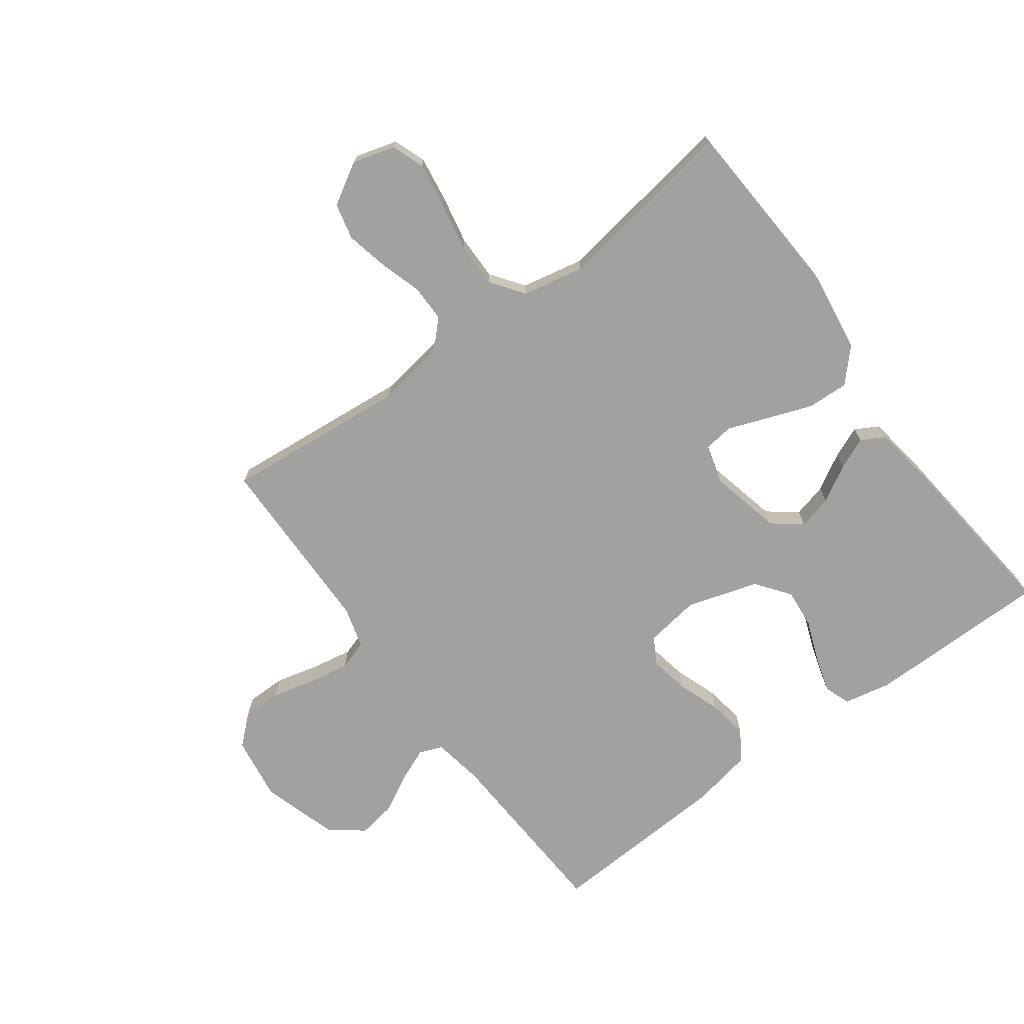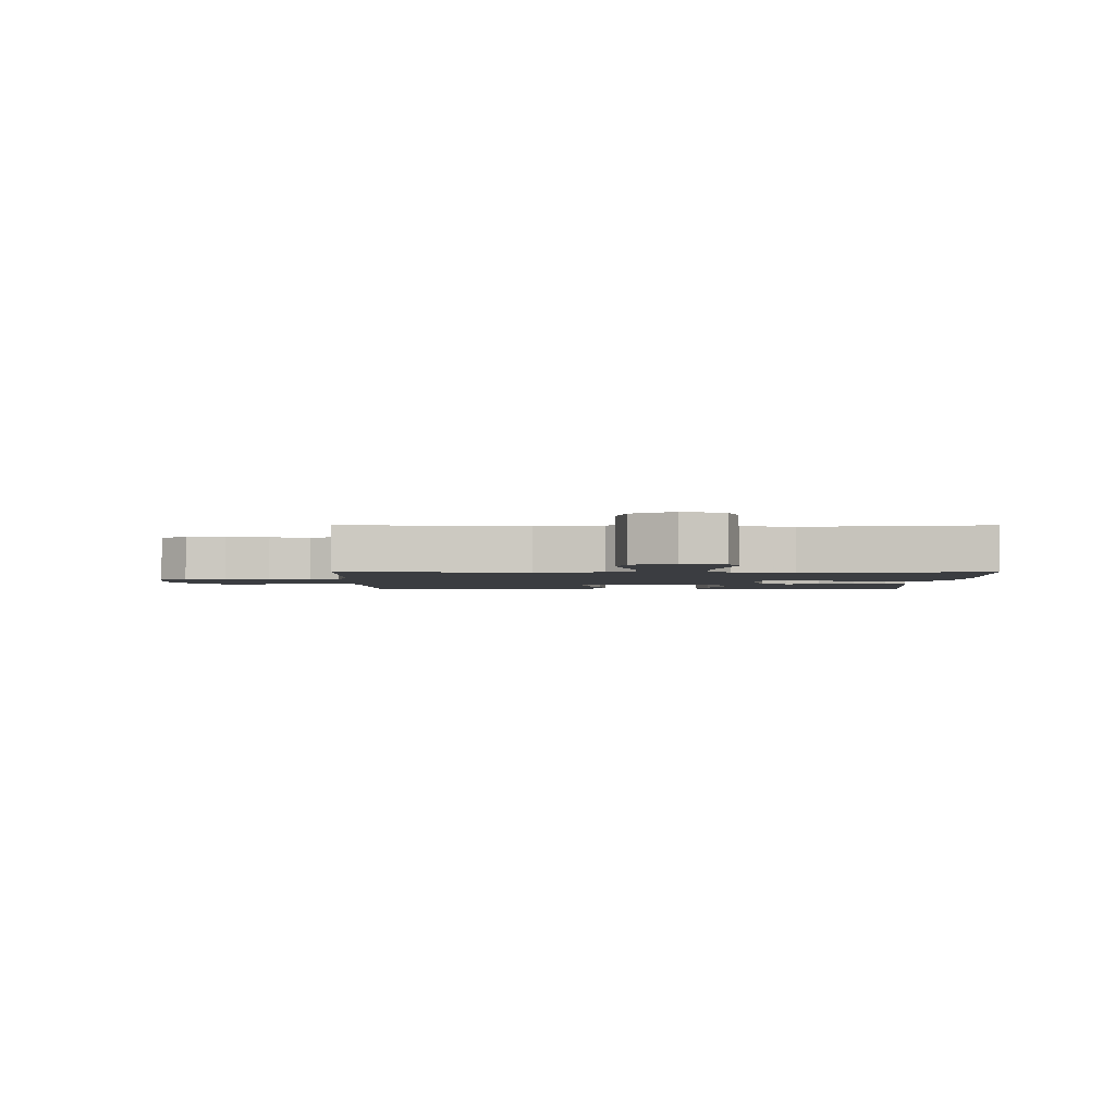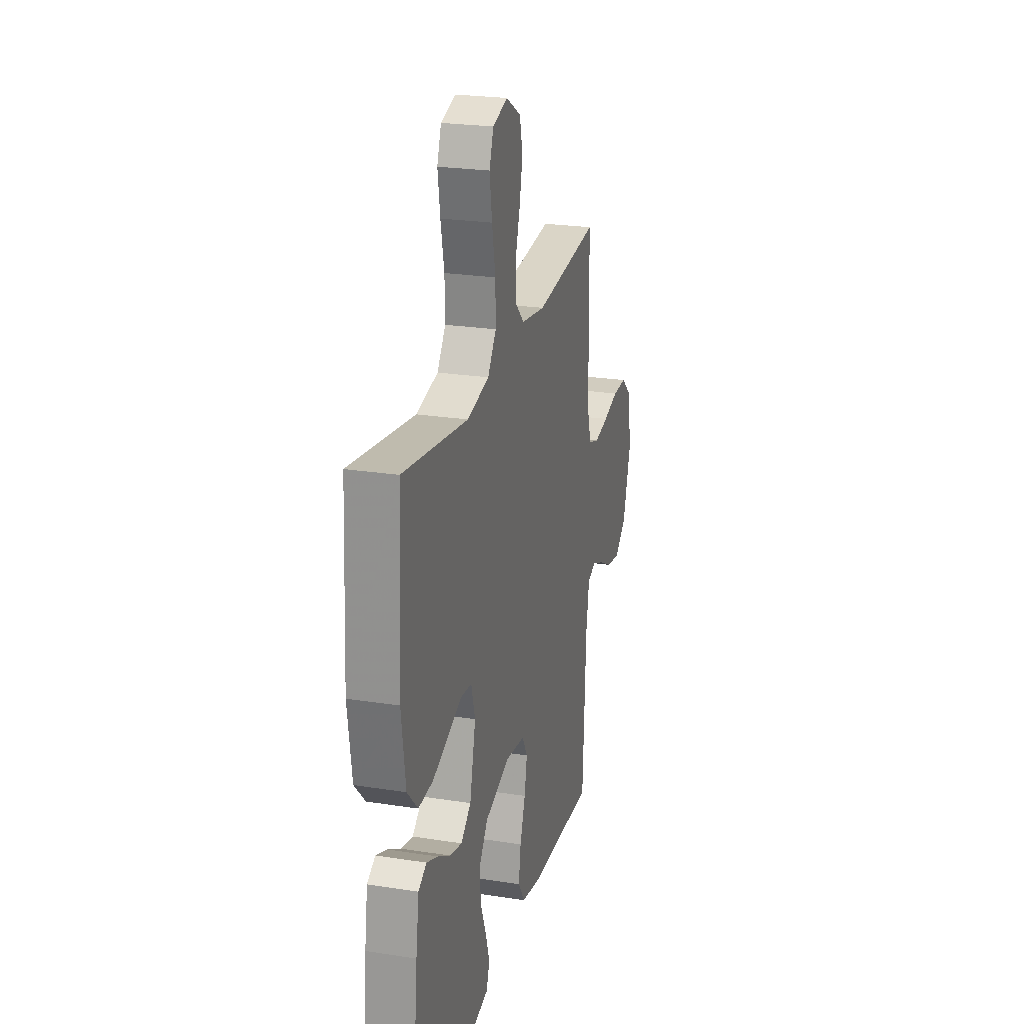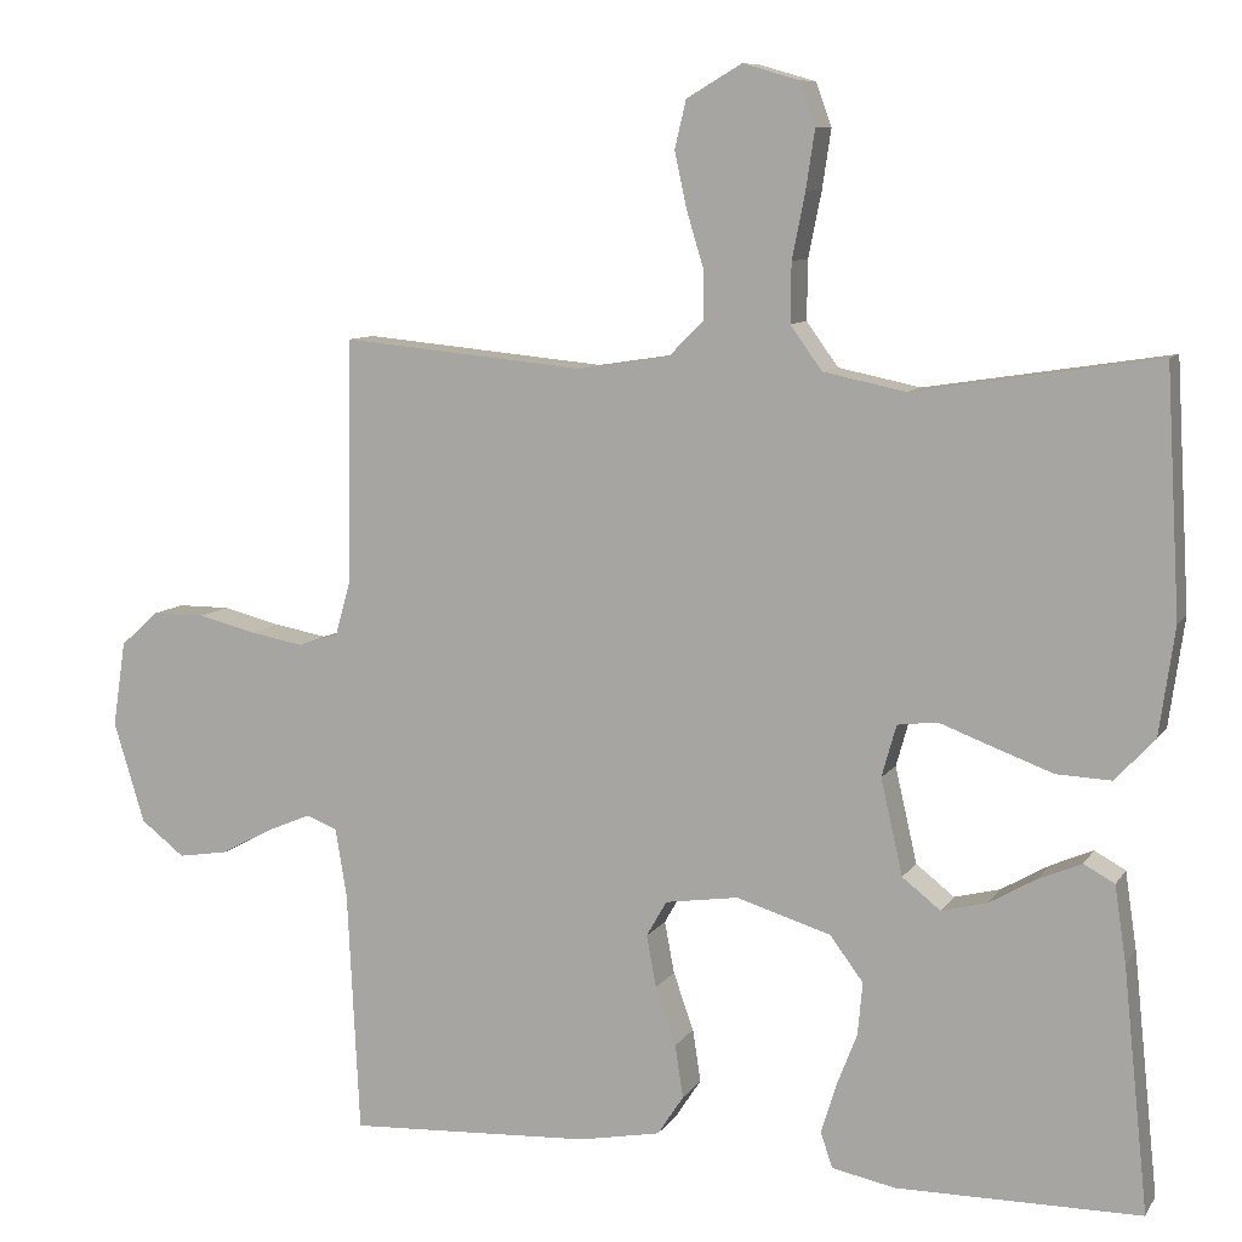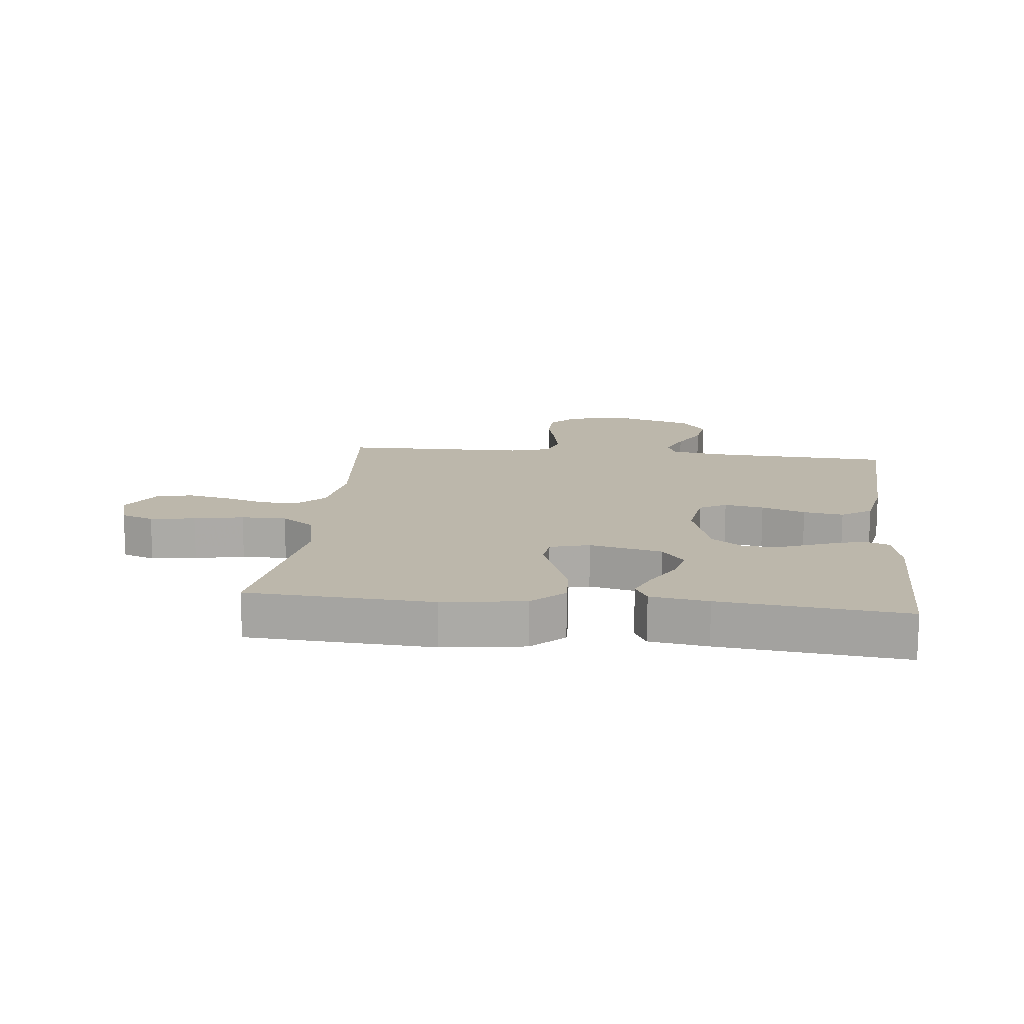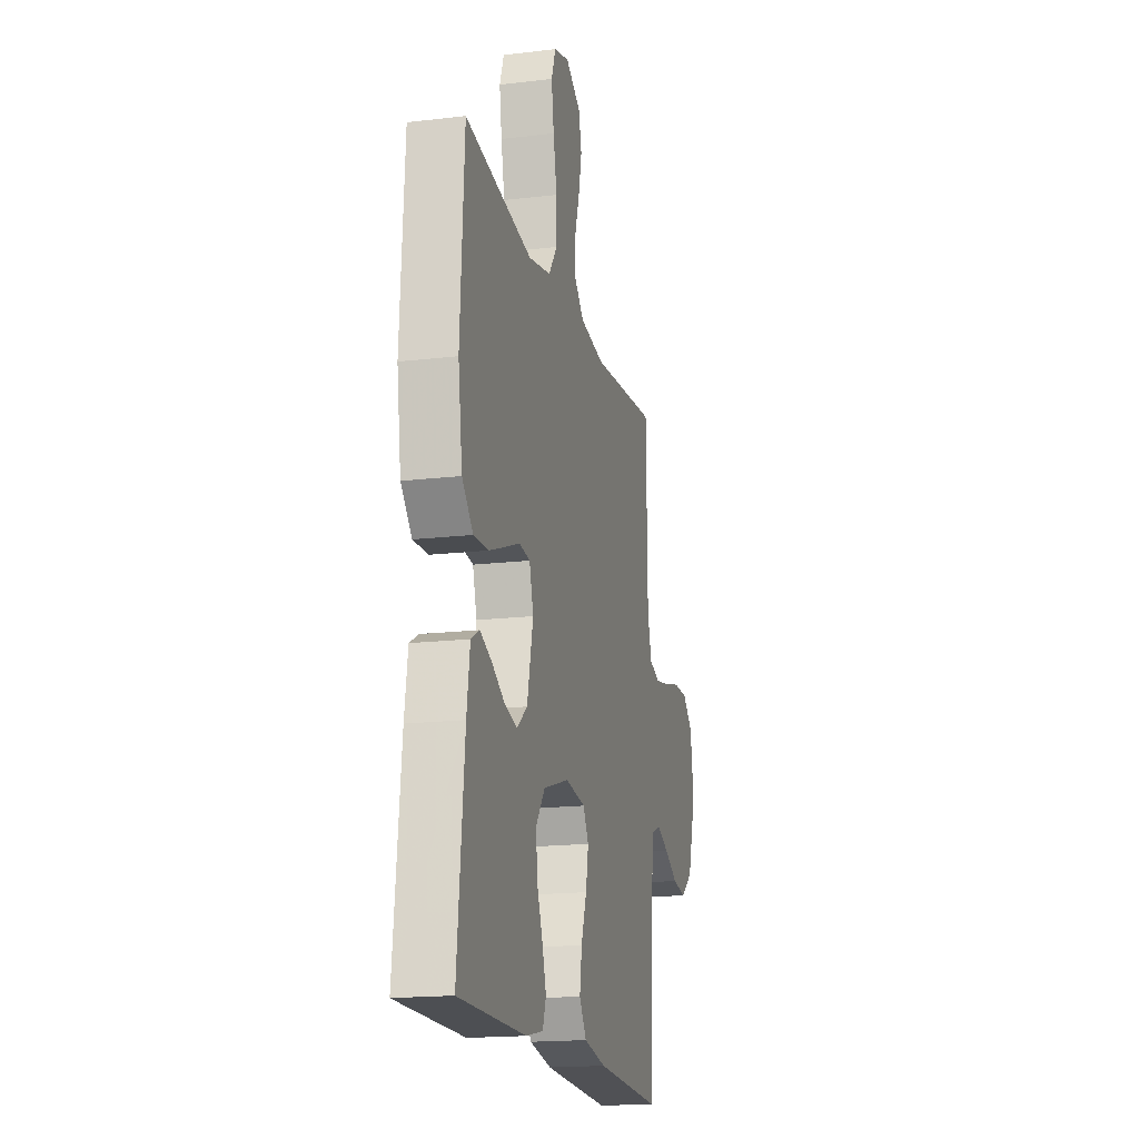
<metadata>
{"format":"obj","ext":"obj","renderer":"f3d","projection":"perspective","resolution":1024,"background":"white","views":[{"elev":-72.2,"azim":36.5,"up":"+Y"},{"elev":-2.3,"azim":-0.2,"up":"+Y"},{"elev":24.0,"azim":104.6,"up":"+Z"},{"elev":8.9,"azim":19.3,"up":"+Z"},{"elev":14.4,"azim":96.2,"up":"+Y"},{"elev":-17.4,"azim":103.3,"up":"+Z"}]}
</metadata>
<code>
v -0.5 0.07 -0.5
v -0.515 0.07 -0.2
v -0.529 0.07 -0.116
v -0.567 0.07 -0.101
v -0.622 0.07 -0.124
v -0.684 0.07 -0.157
v -0.746 0.07 -0.167
v -0.8 0.07 -0.125
v -0.838 0.07 0
v -0.822 0.07 0.105
v -0.775 0.07 0.147
v -0.71 0.07 0.147
v -0.639 0.07 0.129
v -0.573 0.07 0.117
v -0.524 0.07 0.133
v -0.505 0.07 0.2
v -0.5 0.07 0.5
v -0.2 0.07 0.471
v -0.089 0.07 0.488
v -0.046 0.07 0.531
v -0.046 0.07 0.591
v -0.067 0.07 0.66
v -0.082 0.07 0.729
v -0.068 0.07 0.788
v 0 0.07 0.828
v 0.069 0.07 0.808
v 0.088 0.07 0.755
v 0.077 0.07 0.682
v 0.061 0.07 0.602
v 0.06 0.07 0.529
v 0.099 0.07 0.475
v 0.2 0.07 0.454
v 0.5 0.07 0.5
v 0.517 0.07 0.2
v 0.498 0.07 0.067
v 0.449 0.07 0.015
v 0.382 0.07 0.018
v 0.309 0.07 0.045
v 0.243 0.07 0.07
v 0.194 0.07 0.064
v 0.176 0.07 0
v 0.203 0.07 -0.118
v 0.25 0.07 -0.155
v 0.306 0.07 -0.141
v 0.365 0.07 -0.107
v 0.417 0.07 -0.085
v 0.455 0.07 -0.106
v 0.469 0.07 -0.2
v 0.5 0.07 -0.5
v 0.2 0.07 -0.501
v 0.122 0.07 -0.485
v 0.107 0.07 -0.442
v 0.125 0.07 -0.383
v 0.151 0.07 -0.316
v 0.157 0.07 -0.251
v 0.116 0.07 -0.196
v 0 0.07 -0.16
v -0.09 0.07 -0.173
v -0.115 0.07 -0.217
v -0.103 0.07 -0.281
v -0.078 0.07 -0.352
v -0.068 0.07 -0.417
v -0.1 0.07 -0.466
v -0.2 0.07 -0.485
v -0.5 0 -0.5
v -0.515 0 -0.2
v -0.529 0 -0.116
v -0.567 0 -0.101
v -0.622 0 -0.124
v -0.684 0 -0.157
v -0.746 0 -0.167
v -0.8 0 -0.125
v -0.838 0 0
v -0.822 0 0.105
v -0.775 0 0.147
v -0.71 0 0.147
v -0.639 0 0.129
v -0.573 0 0.117
v -0.524 0 0.133
v -0.505 0 0.2
v -0.5 0 0.5
v -0.2 0 0.471
v -0.089 0 0.488
v -0.046 0 0.531
v -0.046 0 0.591
v -0.067 0 0.66
v -0.082 0 0.729
v -0.068 0 0.788
v 0 0 0.828
v 0.069 0 0.808
v 0.088 0 0.755
v 0.077 0 0.682
v 0.061 0 0.602
v 0.06 0 0.529
v 0.099 0 0.475
v 0.2 0 0.454
v 0.5 0 0.5
v 0.517 0 0.2
v 0.498 0 0.067
v 0.449 0 0.015
v 0.382 0 0.018
v 0.309 0 0.045
v 0.243 0 0.07
v 0.194 0 0.064
v 0.176 0 0
v 0.203 0 -0.118
v 0.25 0 -0.155
v 0.306 0 -0.141
v 0.365 0 -0.107
v 0.417 0 -0.085
v 0.455 0 -0.106
v 0.469 0 -0.2
v 0.5 0 -0.5
v 0.2 0 -0.501
v 0.122 0 -0.485
v 0.107 0 -0.442
v 0.125 0 -0.383
v 0.151 0 -0.316
v 0.157 0 -0.251
v 0.116 0 -0.196
v 0 0 -0.16
v -0.09 0 -0.173
v -0.115 0 -0.217
v -0.103 0 -0.281
v -0.078 0 -0.352
v -0.068 0 -0.417
v -0.1 0 -0.466
v -0.2 0 -0.485
f 64 1 2
f 63 64 2
f 62 63 2
f 61 62 2
f 60 61 2
f 59 60 2 3
f 58 59 3 4
f 57 58 4
f 52 53 54
f 51 52 54
f 50 51 54
f 49 50 54
f 48 49 54
f 47 48 54
f 46 47 54
f 45 46 54
f 44 45 54
f 43 44 54 55
f 42 43 55 56
f 37 38 39
f 36 37 39
f 35 36 39
f 34 35 39
f 33 34 39
f 32 33 39
f 31 32 39 40
f 30 31 40 41
f 27 28 29
f 26 27 29
f 25 26 29
f 24 25 29
f 23 24 29
f 22 23 29
f 21 22 29
f 20 21 29 30
f 19 20 30 41
f 16 17 18
f 42 56 57
f 41 42 57
f 19 41 57
f 18 19 57
f 16 18 57
f 15 16 57
f 11 12 13
f 10 11 13
f 9 10 13
f 8 9 13
f 7 8 13
f 6 7 13
f 5 6 13
f 14 15 57 4
f 4 5 13 14
f 66 65 128
f 66 128 127
f 66 127 126
f 66 126 125
f 66 125 124
f 67 66 124 123
f 68 67 123 122
f 68 122 121
f 118 117 116
f 118 116 115
f 118 115 114
f 118 114 113
f 118 113 112
f 118 112 111
f 118 111 110
f 118 110 109
f 118 109 108
f 119 118 108 107
f 120 119 107 106
f 103 102 101
f 103 101 100
f 103 100 99
f 103 99 98
f 103 98 97
f 103 97 96
f 104 103 96 95
f 105 104 95 94
f 93 92 91
f 93 91 90
f 93 90 89
f 93 89 88
f 93 88 87
f 93 87 86
f 93 86 85
f 94 93 85 84
f 105 94 84 83
f 82 81 80
f 121 120 106
f 121 106 105
f 121 105 83
f 121 83 82
f 121 82 80
f 121 80 79
f 77 76 75
f 77 75 74
f 77 74 73
f 77 73 72
f 77 72 71
f 77 71 70
f 77 70 69
f 68 121 79 78
f 78 77 69 68
f 1 65 66 2
f 2 66 67 3
f 3 67 68 4
f 4 68 69 5
f 5 69 70 6
f 6 70 71 7
f 7 71 72 8
f 8 72 73 9
f 9 73 74 10
f 10 74 75 11
f 11 75 76 12
f 12 76 77 13
f 13 77 78 14
f 14 78 79 15
f 15 79 80 16
f 16 80 81 17
f 17 81 82 18
f 18 82 83 19
f 19 83 84 20
f 20 84 85 21
f 21 85 86 22
f 22 86 87 23
f 23 87 88 24
f 24 88 89 25
f 25 89 90 26
f 26 90 91 27
f 27 91 92 28
f 28 92 93 29
f 29 93 94 30
f 30 94 95 31
f 31 95 96 32
f 32 96 97 33
f 33 97 98 34
f 34 98 99 35
f 35 99 100 36
f 36 100 101 37
f 37 101 102 38
f 38 102 103 39
f 39 103 104 40
f 40 104 105 41
f 41 105 106 42
f 42 106 107 43
f 43 107 108 44
f 44 108 109 45
f 45 109 110 46
f 46 110 111 47
f 47 111 112 48
f 48 112 113 49
f 49 113 114 50
f 50 114 115 51
f 51 115 116 52
f 52 116 117 53
f 53 117 118 54
f 54 118 119 55
f 55 119 120 56
f 56 120 121 57
f 57 121 122 58
f 58 122 123 59
f 59 123 124 60
f 60 124 125 61
f 61 125 126 62
f 62 126 127 63
f 63 127 128 64
f 64 128 65 1

</code>
